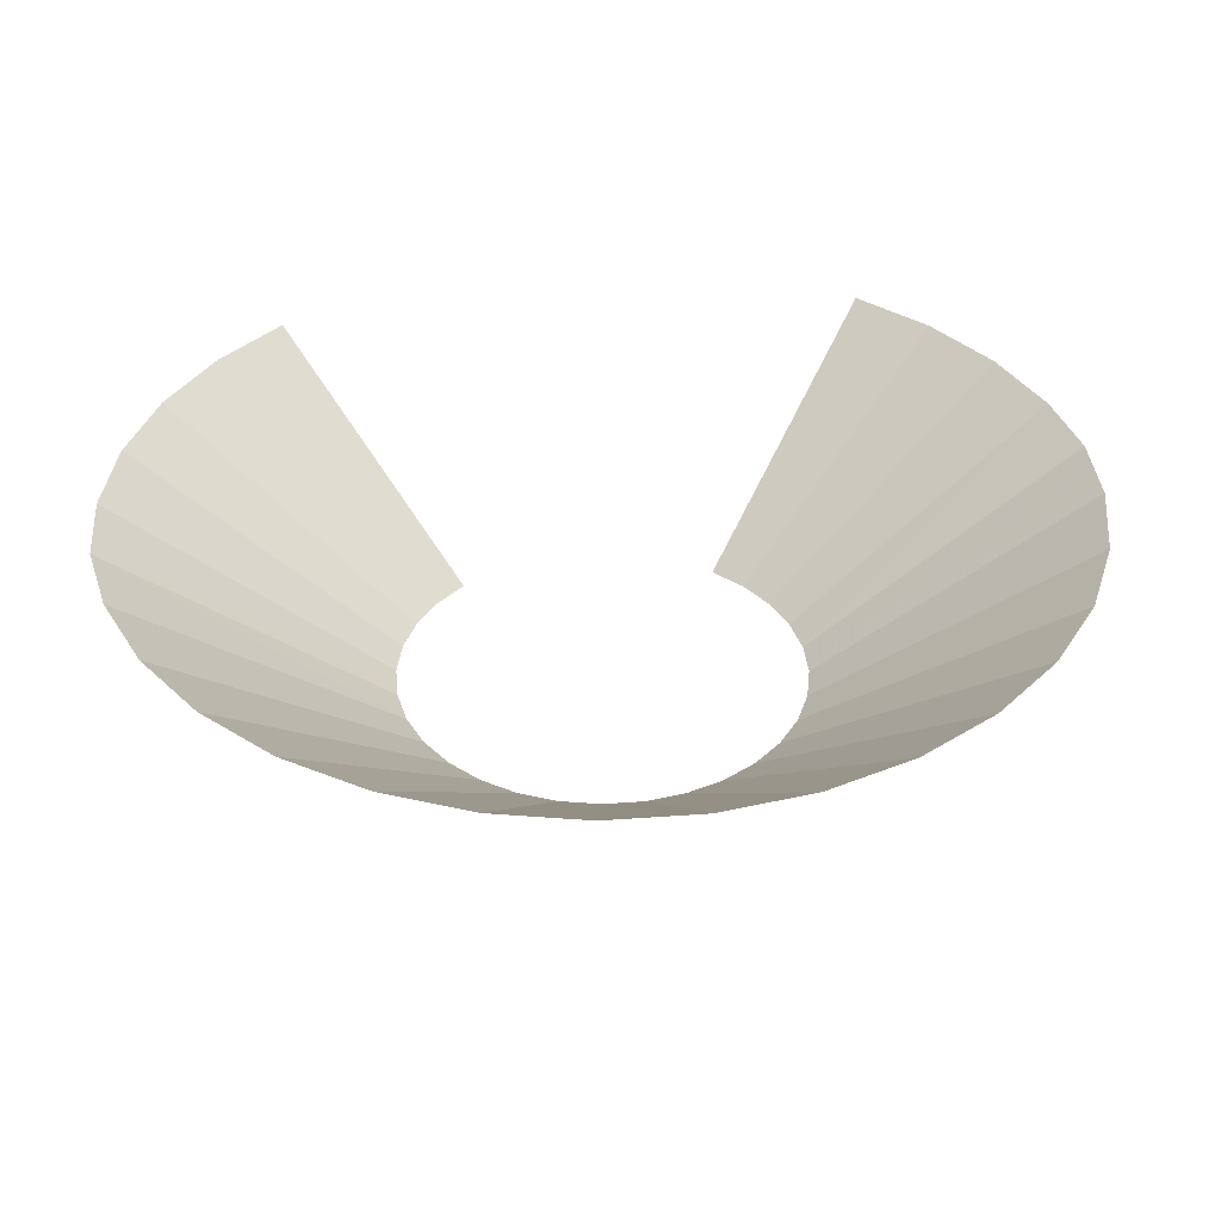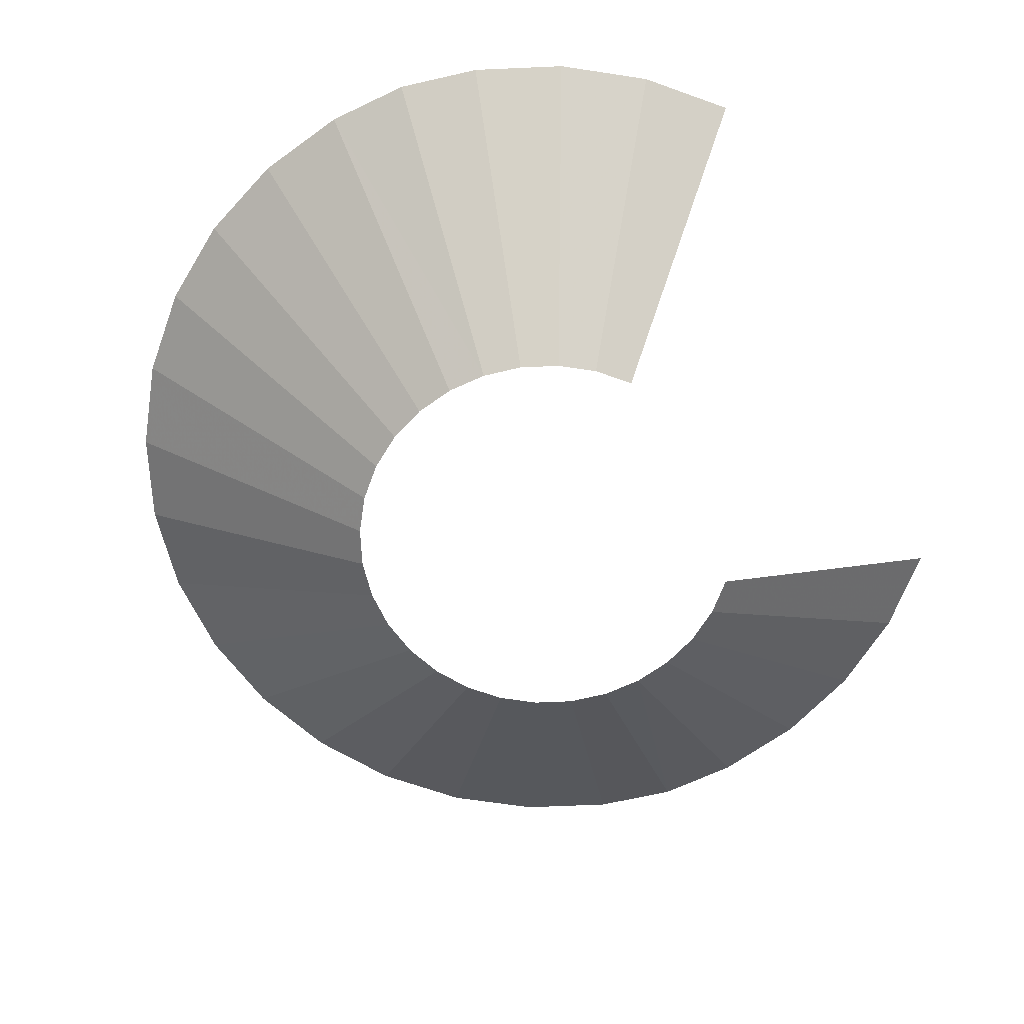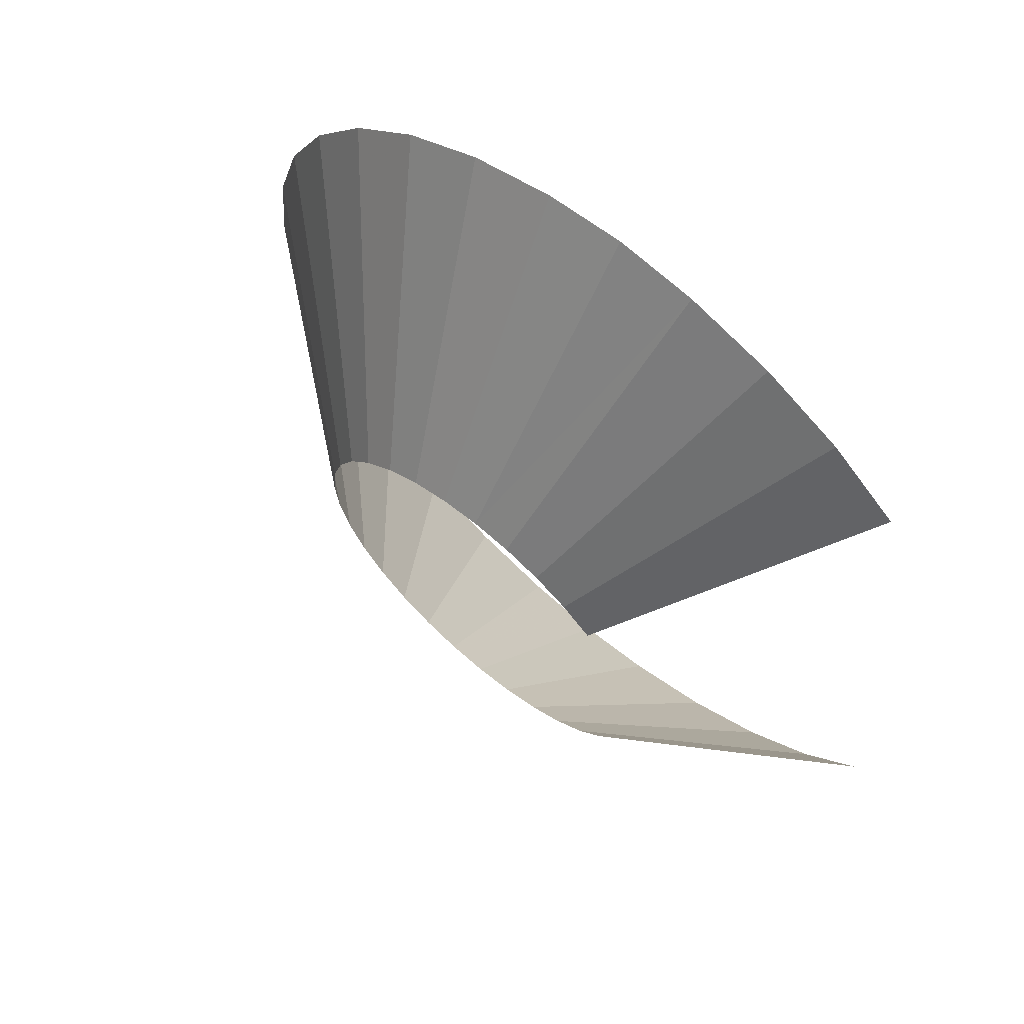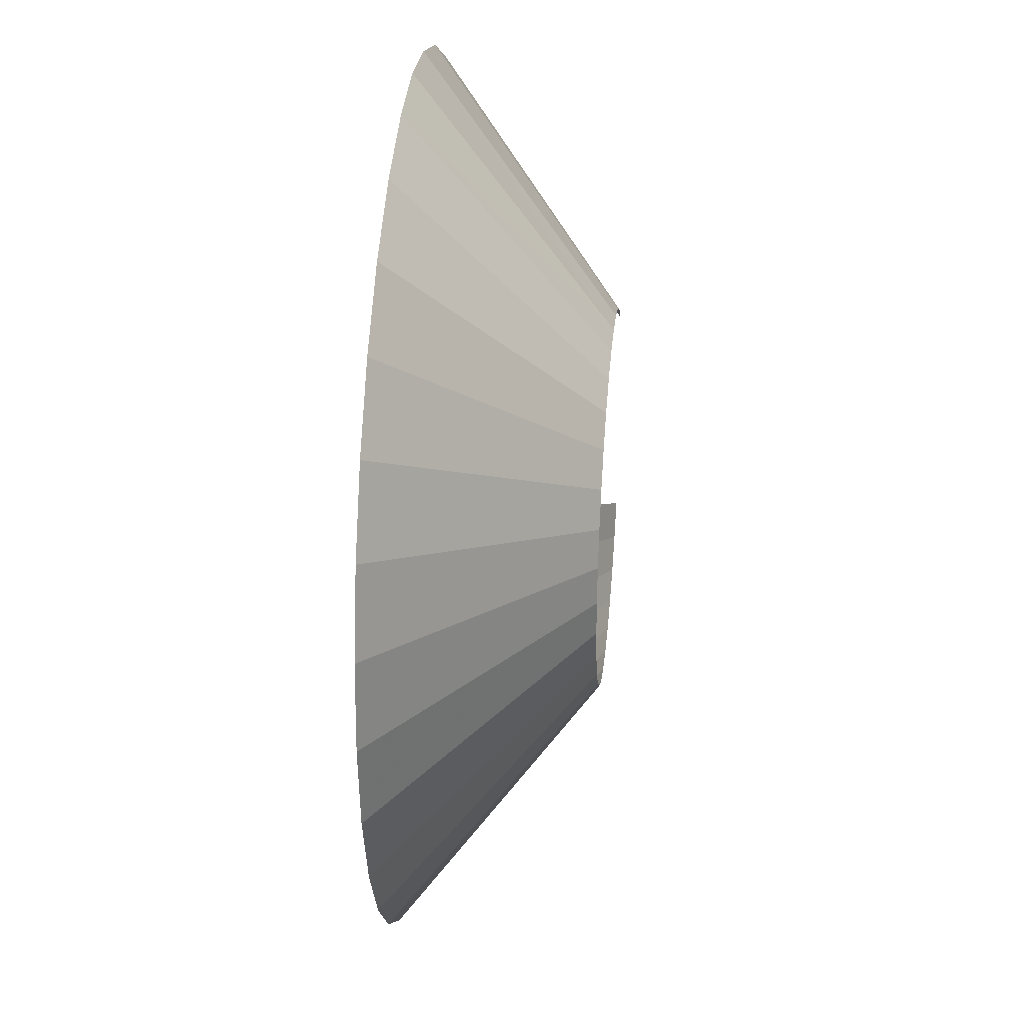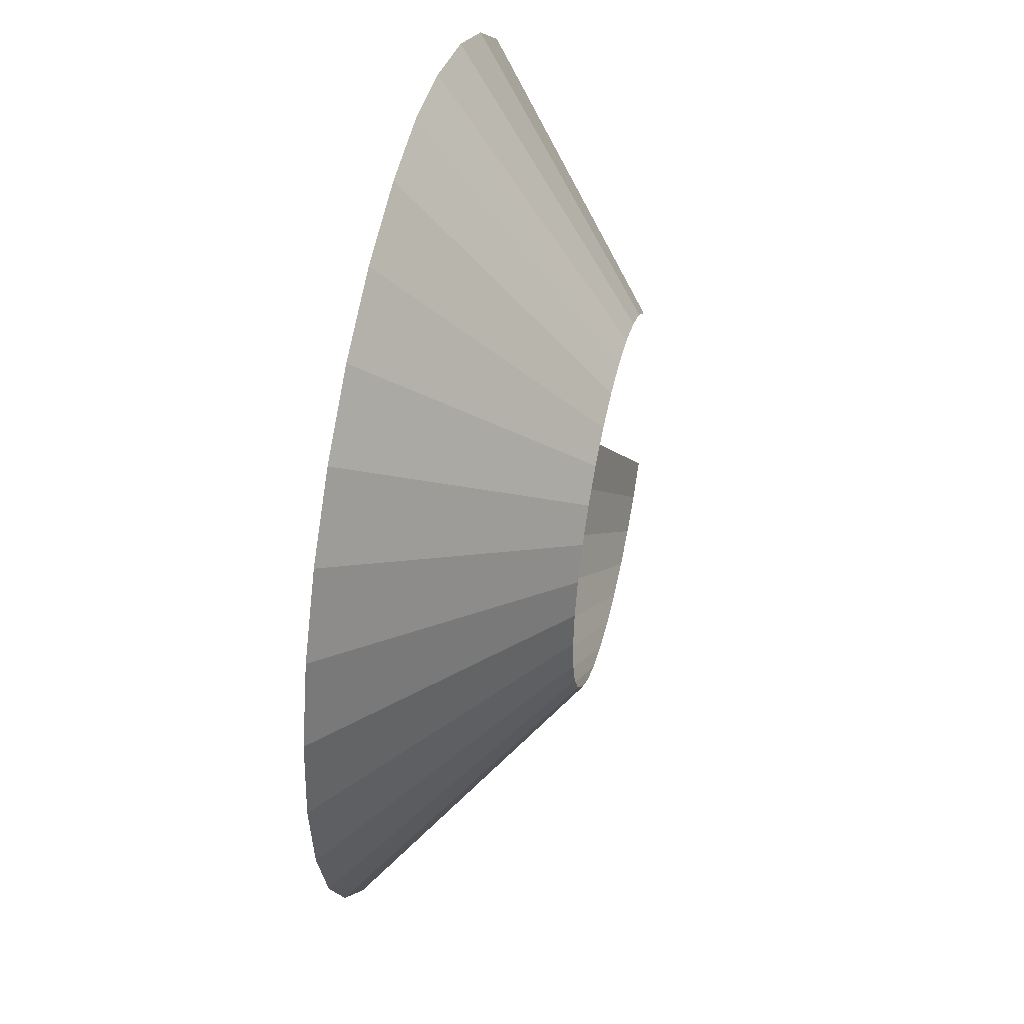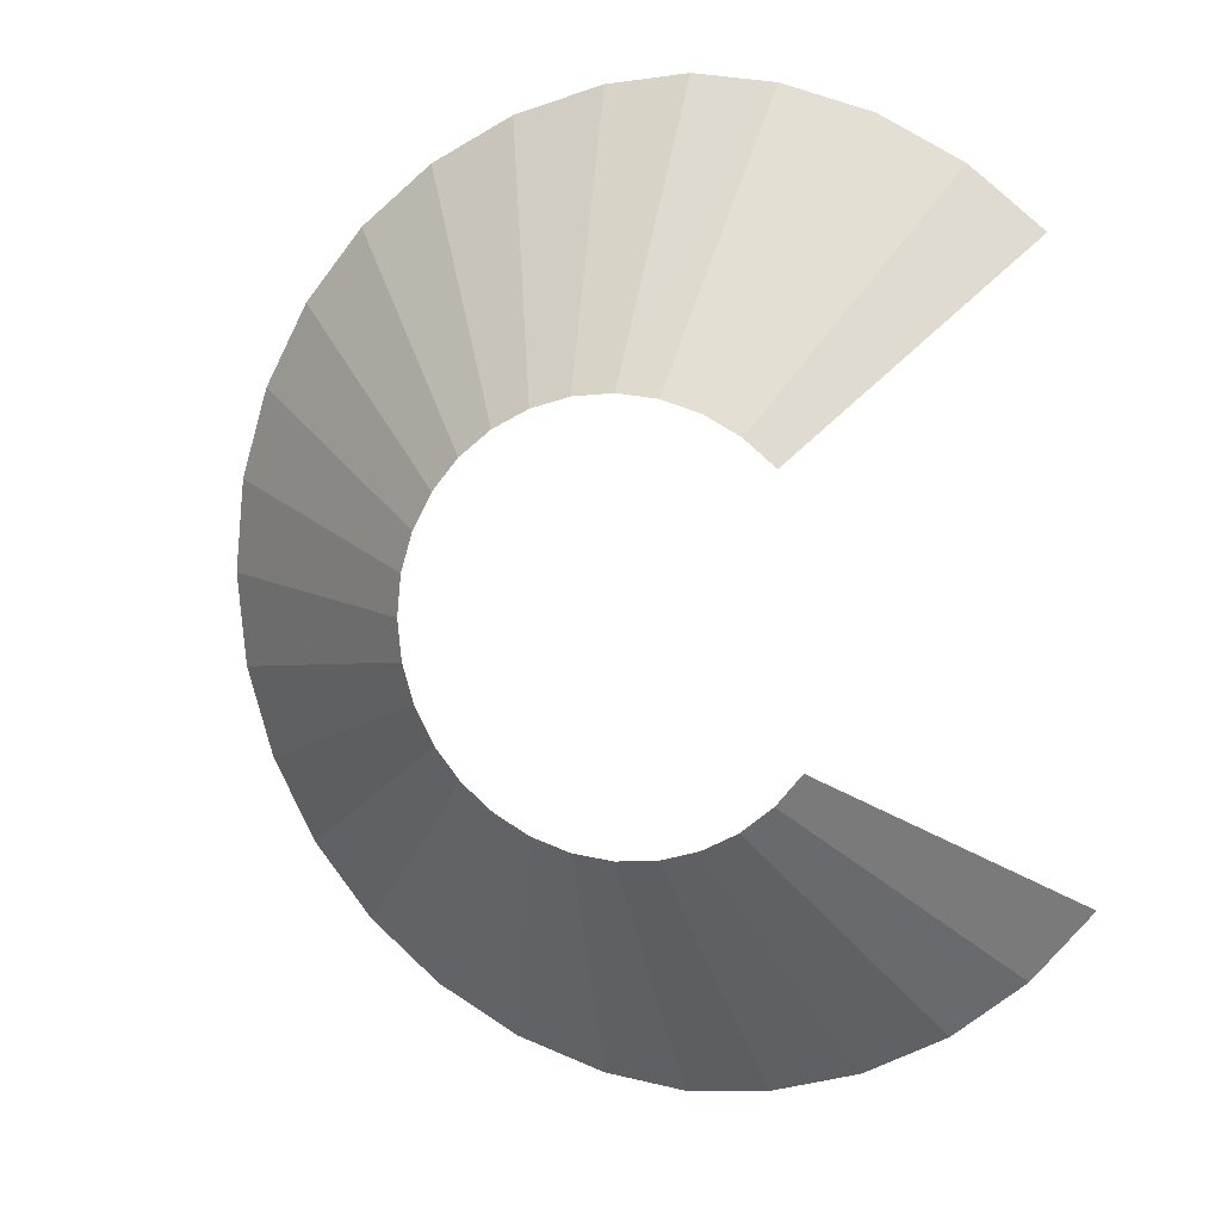
<metadata>
{"format":"obj","ext":"obj","renderer":"f3d","projection":"perspective","resolution":1024,"background":"white","views":[{"elev":35.9,"azim":78.9,"up":"+Z"},{"elev":-65.1,"azim":-160.6,"up":"+Z"},{"elev":65.9,"azim":-139.5,"up":"+Y"},{"elev":32.2,"azim":95.6,"up":"+Y"},{"elev":47.3,"azim":103.1,"up":"+Y"},{"elev":9.0,"azim":-160.4,"up":"+Y"}]}
</metadata>
<code>
g fx_fbx_cylinder_04
v -0.1 0.1497 0
v -0.2884 0.2977 0.18
v -0.1273 0.1273 0
v -0.2246 0.3501 0.18
v -0.06888 0.1663 0
v -0.1518 0.389 0.18
v -0.03512 0.1765 0
v -0.07278 0.413 0.18
v -0 0.18 0
v -0 0.4211 0.18
v 0.07278 0.413 0.18
v 0.03512 0.1765 0
v 0.1518 0.389 0.18
v 0.06888 0.1663 0
v 0.2246 0.3501 0.18
v 0.1 0.1497 0
v 0.2884 0.2977 0.18
v 0.1273 0.1273 0
v 0.3407 0.2339 0.18
v 0.1497 0.1 0
v 0.3796 0.1611 0.18
v 0.1663 0.06888 0
v 0.4036 0.08215 0.18
v 0.1765 0.03512 0
v 0.4117 -1.652e-07 0.18
v 0.18 -5.865e-08 0
v 0.4036 -0.08215 0.18
v 0.1765 -0.03512 0
v 0.3796 -0.1611 0.18
v 0.1663 -0.06888 0
v 0.3407 -0.2339 0.18
v 0.1497 -0.1 0
v 0.2884 -0.2977 0.18
v 0.1273 -0.1273 0
v 0.2246 -0.3501 0.18
v 0.1 -0.1497 0
v 0.1518 -0.389 0.18
v 0.06888 -0.1663 0
v 0.07278 -0.413 0.18
v 0.03512 -0.1765 0
v -0 -0.4211 0.18
v -0 -0.18 0
v -0.03512 -0.1765 0
v -0.07278 -0.413 0.18
v -0.06888 -0.1663 0
v -0.1518 -0.389 0.18
v -0.1 -0.1497 0
v -0.2246 -0.3501 0.18
v -0.1273 -0.1273 0
v -0.2884 -0.2977 0.18
v -0.1497 -0.1 0
v -0.3407 -0.2339 0.18
g fx_fbx_cylinder_04_0
f 3 2 1
f 2 4 1
f 1 4 5
f 4 6 5
f 5 6 7
f 6 8 7
f 7 8 9
f 8 10 9
f 10 11 9
f 11 12 9
f 11 13 12
f 13 14 12
f 13 15 14
f 15 16 14
f 15 17 16
f 17 18 16
f 17 19 18
f 19 20 18
f 19 21 20
f 21 22 20
f 21 23 22
f 23 24 22
f 23 25 24
f 25 26 24
f 25 27 26
f 27 28 26
f 27 29 28
f 29 30 28
f 29 31 30
f 31 32 30
f 31 33 32
f 33 34 32
f 33 35 34
f 35 36 34
f 35 37 36
f 37 38 36
f 37 39 38
f 39 40 38
f 39 41 40
f 41 42 40
f 42 41 43
f 41 44 43
f 43 44 45
f 44 46 45
f 45 46 47
f 46 48 47
f 47 48 49
f 48 50 49
f 49 50 51
f 50 52 51

</code>
